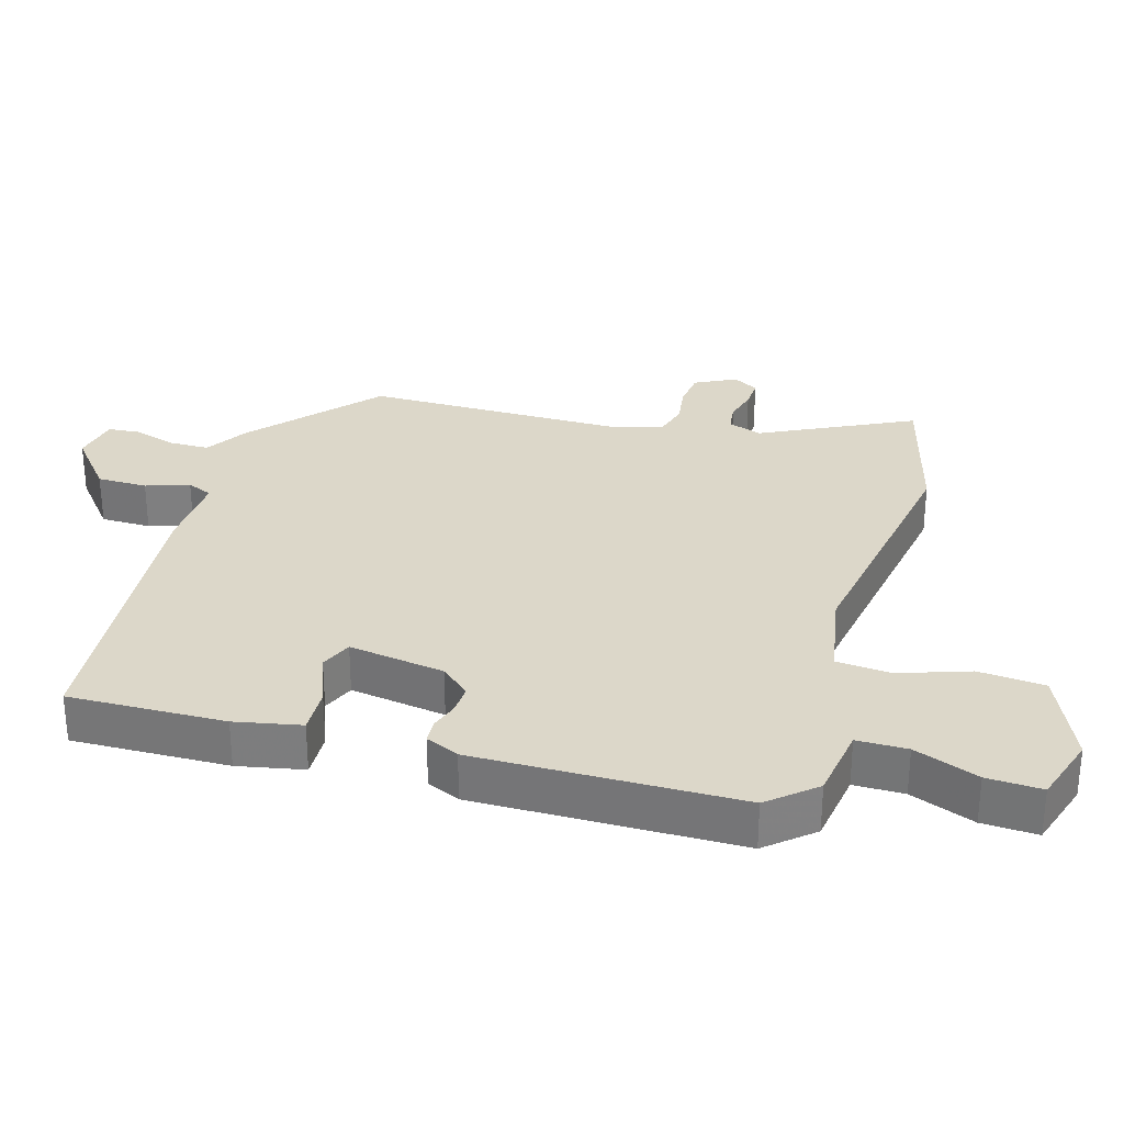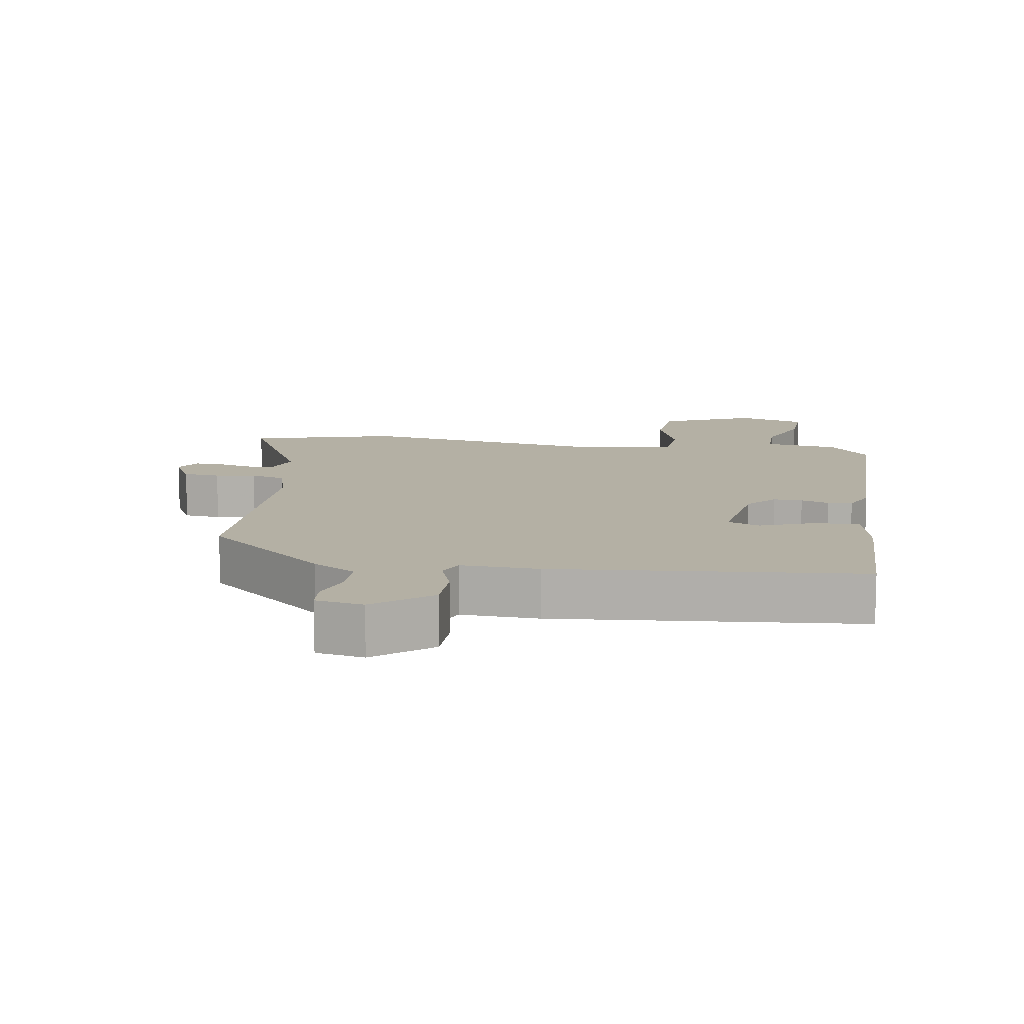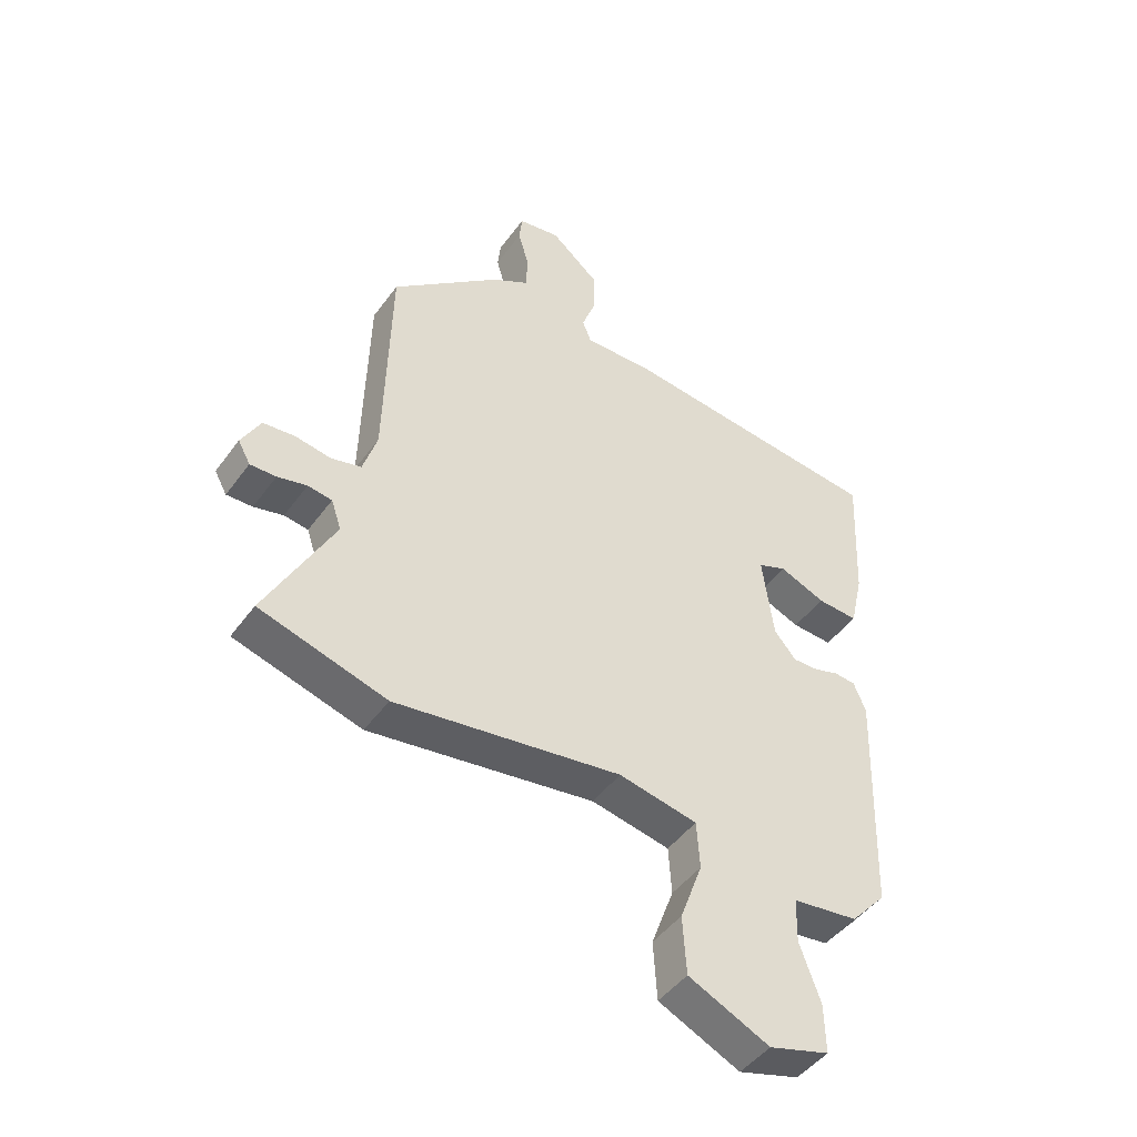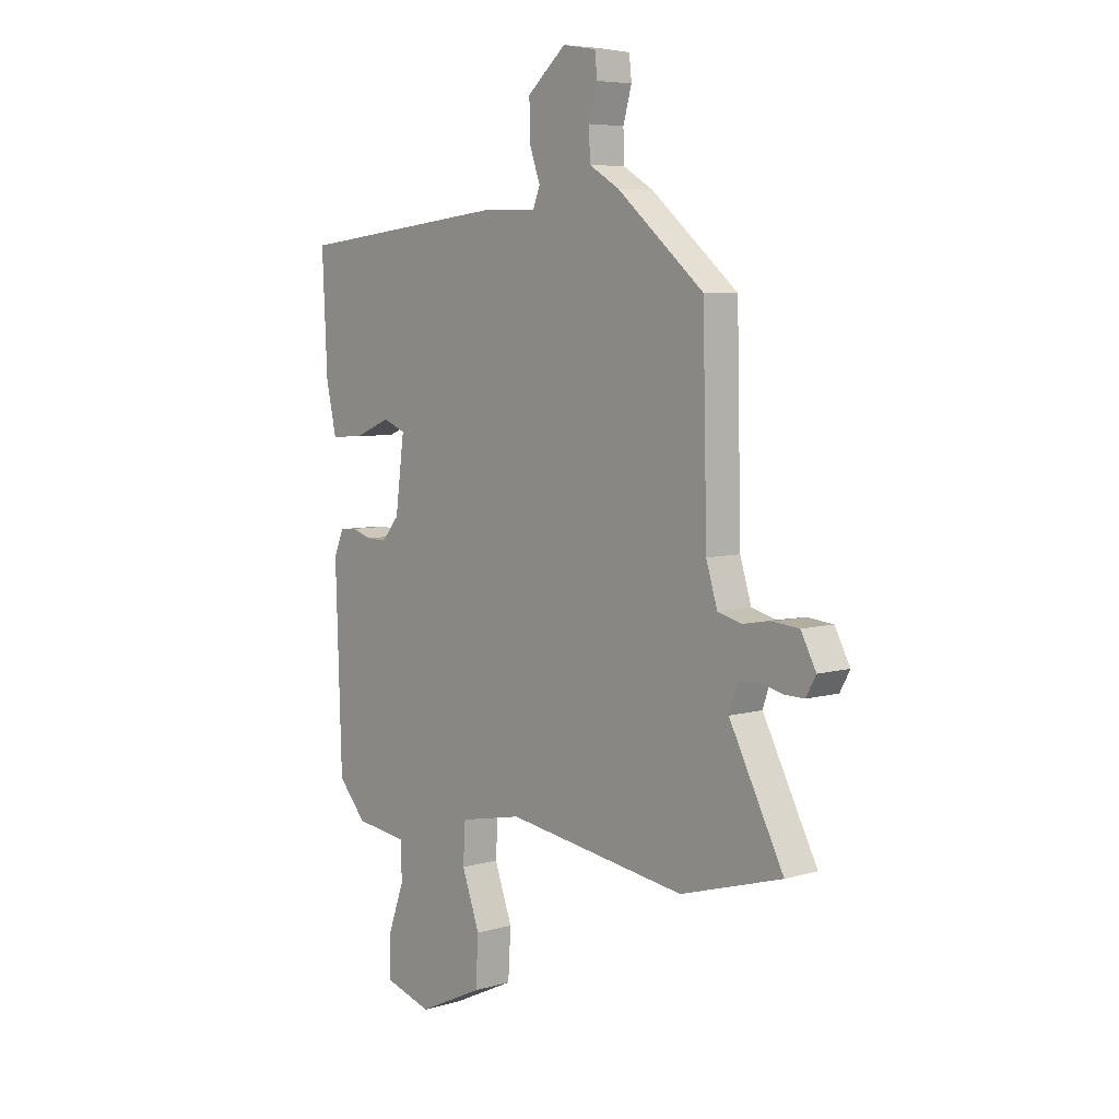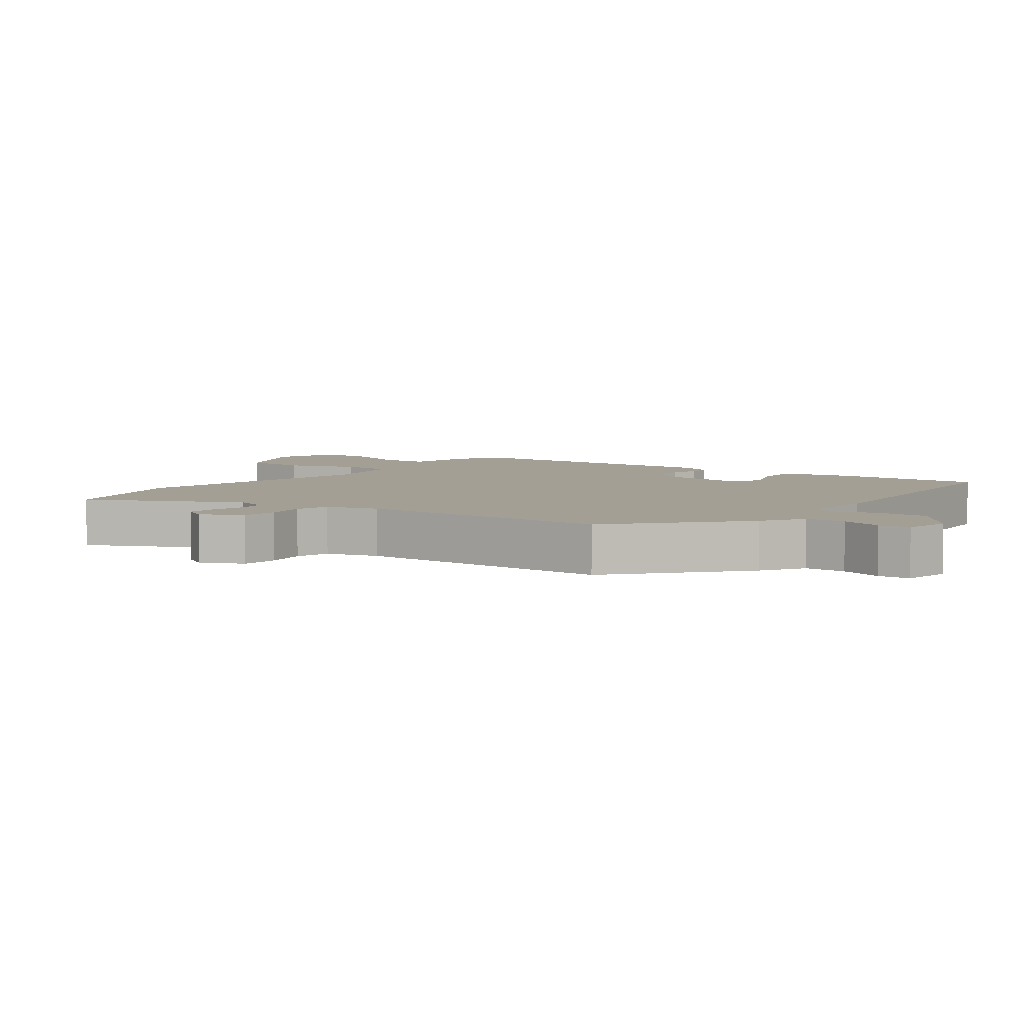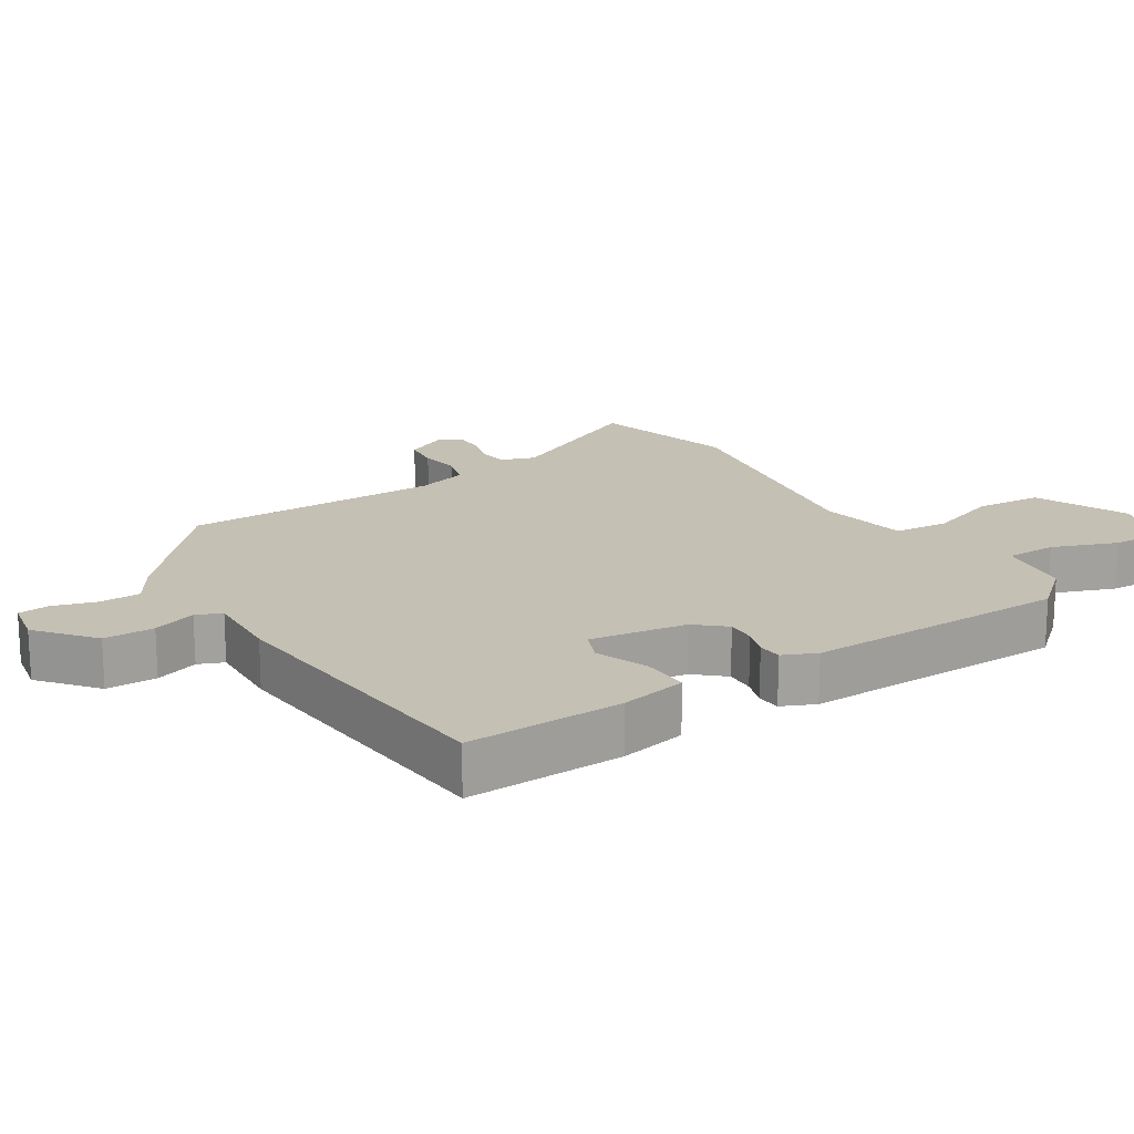
<metadata>
{"format":"obj","ext":"obj","renderer":"f3d","projection":"perspective","resolution":1024,"background":"white","views":[{"elev":30.3,"azim":107.6,"up":"+Y"},{"elev":11.4,"azim":10.0,"up":"+Y"},{"elev":-46.2,"azim":-33.9,"up":"+Z"},{"elev":6.2,"azim":-130.8,"up":"+Z"},{"elev":5.5,"azim":-52.0,"up":"+Y"},{"elev":18.2,"azim":58.7,"up":"+Y"}]}
</metadata>
<code>
v 0.499 0.07 0.451
v 0.488 0.07 0.218
v 0.466 0.07 0.12
v 0.397 0.07 0.124
v 0.319 0.07 0.156
v 0.271 0.07 0.137
v 0.29 0.07 -0.007
v 0.327 0.07 -0.051
v 0.37 0.07 -0.05
v 0.412 0.07 -0.037
v 0.448 0.07 -0.04
v 0.469 0.07 -0.09
v 0.456 0.07 -0.482
v 0.396 0.07 -0.549
v 0.285 0.07 -0.563
v 0.283 0.07 -0.638
v 0.318 0.07 -0.735
v 0.32 0.07 -0.817
v 0.218 0.07 -0.847
v 0.081 0.07 -0.783
v 0.075 0.07 -0.684
v 0.113 0.07 -0.58
v 0.108 0.07 -0.499
v -0.025 0.07 -0.472
v -0.408 0.07 -0.527
v -0.623 0.07 -0.464
v -0.508 0.07 -0.243
v -0.525 0.07 -0.192
v -0.566 0.07 -0.186
v -0.616 0.07 -0.198
v -0.66 0.07 -0.199
v -0.681 0.07 -0.161
v -0.649 0.07 -0.101
v -0.594 0.07 -0.096
v -0.534 0.07 -0.106
v -0.483 0.07 -0.093
v -0.459 0.07 -0.016
v -0.45 0.07 0.368
v -0.266 0.07 0.523
v -0.202 0.07 0.561
v -0.2 0.07 0.622
v -0.218 0.07 0.685
v -0.213 0.07 0.732
v -0.142 0.07 0.744
v -0.06 0.07 0.674
v -0.061 0.07 0.599
v -0.084 0.07 0.535
v -0.069 0.07 0.497
v 0.047 0.07 0.5
v 0.499 0 0.451
v 0.488 0 0.218
v 0.466 0 0.12
v 0.397 0 0.124
v 0.319 0 0.156
v 0.271 0 0.137
v 0.29 0 -0.007
v 0.327 0 -0.051
v 0.37 0 -0.05
v 0.412 0 -0.037
v 0.448 0 -0.04
v 0.469 0 -0.09
v 0.456 0 -0.482
v 0.396 0 -0.549
v 0.285 0 -0.563
v 0.283 0 -0.638
v 0.318 0 -0.735
v 0.32 0 -0.817
v 0.218 0 -0.847
v 0.081 0 -0.783
v 0.075 0 -0.684
v 0.113 0 -0.58
v 0.108 0 -0.499
v -0.025 0 -0.472
v -0.408 0 -0.527
v -0.623 0 -0.464
v -0.508 0 -0.243
v -0.525 0 -0.192
v -0.566 0 -0.186
v -0.616 0 -0.198
v -0.66 0 -0.199
v -0.681 0 -0.161
v -0.649 0 -0.101
v -0.594 0 -0.096
v -0.534 0 -0.106
v -0.483 0 -0.093
v -0.459 0 -0.016
v -0.45 0 0.368
v -0.266 0 0.523
v -0.202 0 0.561
v -0.2 0 0.622
v -0.218 0 0.685
v -0.213 0 0.732
v -0.142 0 0.744
v -0.06 0 0.674
v -0.061 0 0.599
v -0.084 0 0.535
v -0.069 0 0.497
v 0.047 0 0.5
f 48 49 1 2
f 44 45 46 47
f 42 43 44 47
f 41 42 47 48
f 40 41 48
f 37 38 39 40
f 36 37 40 48
f 32 33 34 35
f 32 35 36
f 29 30 31 32
f 28 29 32 36
f 27 28 36 48
f 24 25 26 27
f 23 24 27 48
f 19 20 21 22
f 19 22 23
f 16 17 18 19
f 15 16 19 23
f 9 10 11 12
f 8 9 12 13
f 7 8 13 14
f 2 3 4 5
f 48 2 5
f 48 5 6
f 23 48 6 7
f 7 14 15 23
f 51 50 98 97
f 96 95 94 93
f 96 93 92 91
f 97 96 91 90
f 97 90 89
f 89 88 87 86
f 97 89 86 85
f 84 83 82 81
f 85 84 81
f 81 80 79 78
f 85 81 78 77
f 97 85 77 76
f 76 75 74 73
f 97 76 73 72
f 71 70 69 68
f 72 71 68
f 68 67 66 65
f 72 68 65 64
f 61 60 59 58
f 62 61 58 57
f 63 62 57 56
f 54 53 52 51
f 54 51 97
f 55 54 97
f 56 55 97 72
f 72 64 63 56
f 1 50 51 2
f 2 51 52 3
f 3 52 53 4
f 4 53 54 5
f 5 54 55 6
f 6 55 56 7
f 7 56 57 8
f 8 57 58 9
f 9 58 59 10
f 10 59 60 11
f 11 60 61 12
f 12 61 62 13
f 13 62 63 14
f 14 63 64 15
f 15 64 65 16
f 16 65 66 17
f 17 66 67 18
f 18 67 68 19
f 19 68 69 20
f 20 69 70 21
f 21 70 71 22
f 22 71 72 23
f 23 72 73 24
f 24 73 74 25
f 25 74 75 26
f 26 75 76 27
f 27 76 77 28
f 28 77 78 29
f 29 78 79 30
f 30 79 80 31
f 31 80 81 32
f 32 81 82 33
f 33 82 83 34
f 34 83 84 35
f 35 84 85 36
f 36 85 86 37
f 37 86 87 38
f 38 87 88 39
f 39 88 89 40
f 40 89 90 41
f 41 90 91 42
f 42 91 92 43
f 43 92 93 44
f 44 93 94 45
f 45 94 95 46
f 46 95 96 47
f 47 96 97 48
f 48 97 98 49
f 49 98 50 1

</code>
